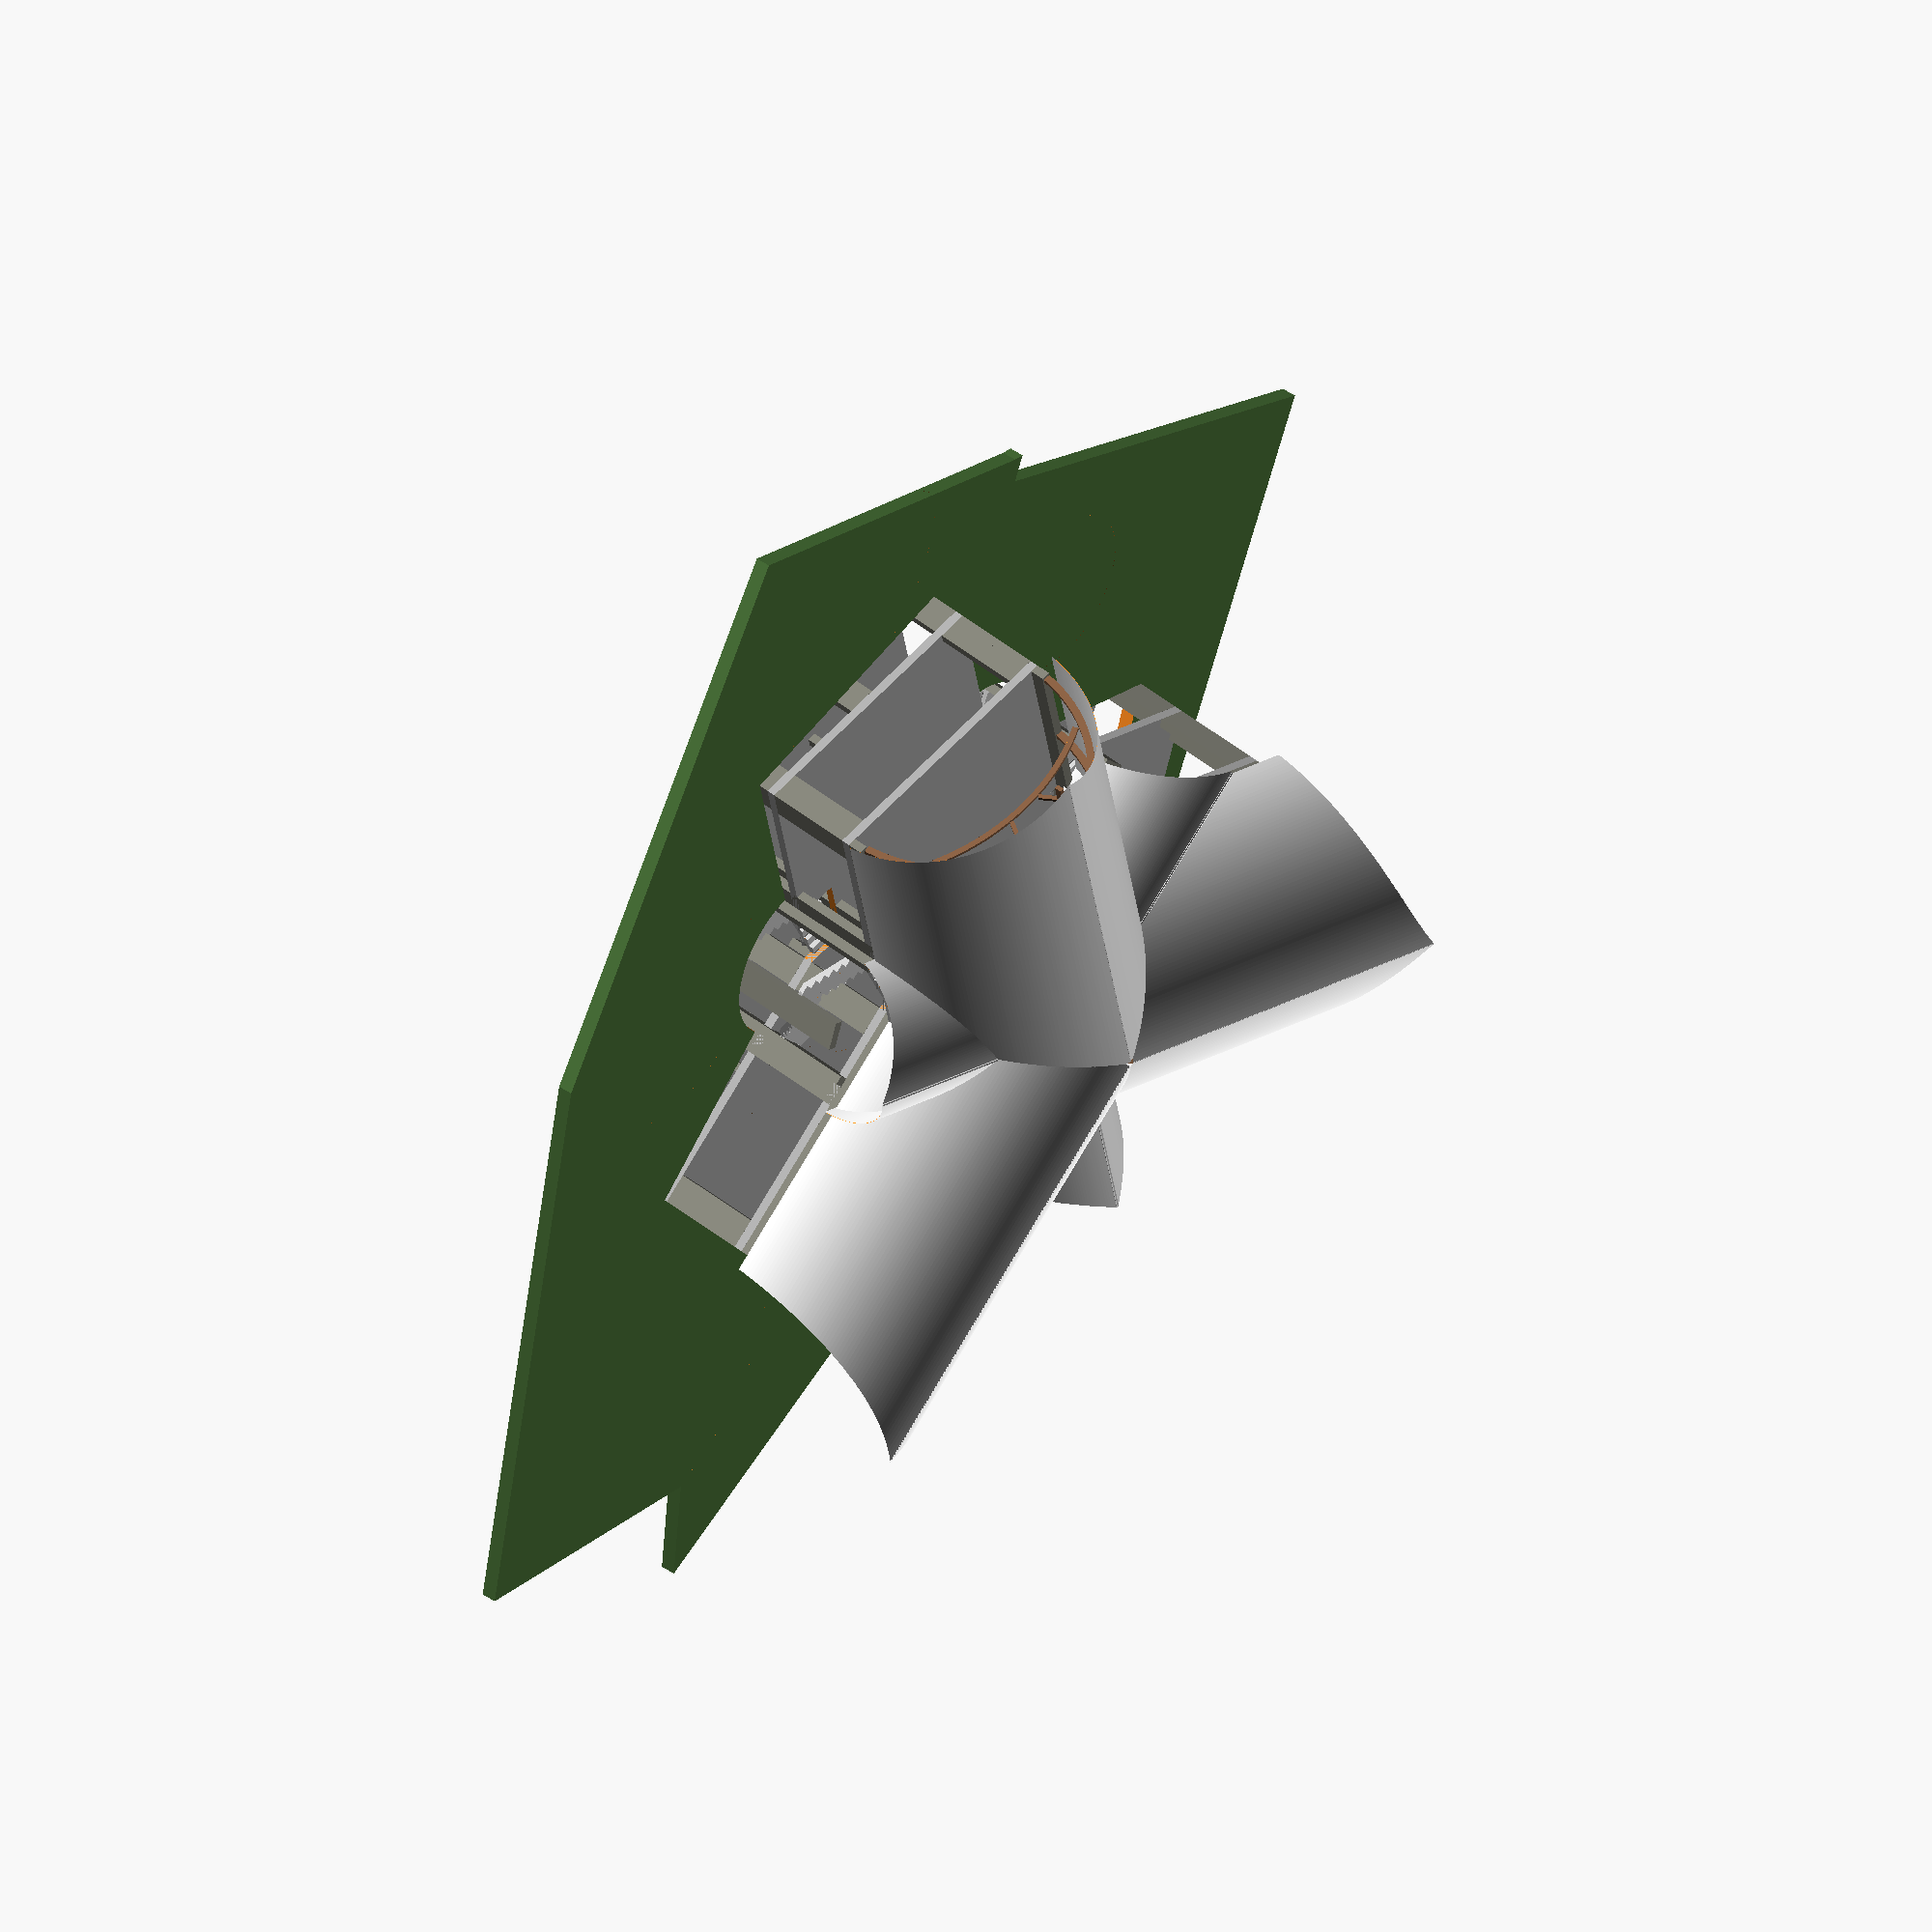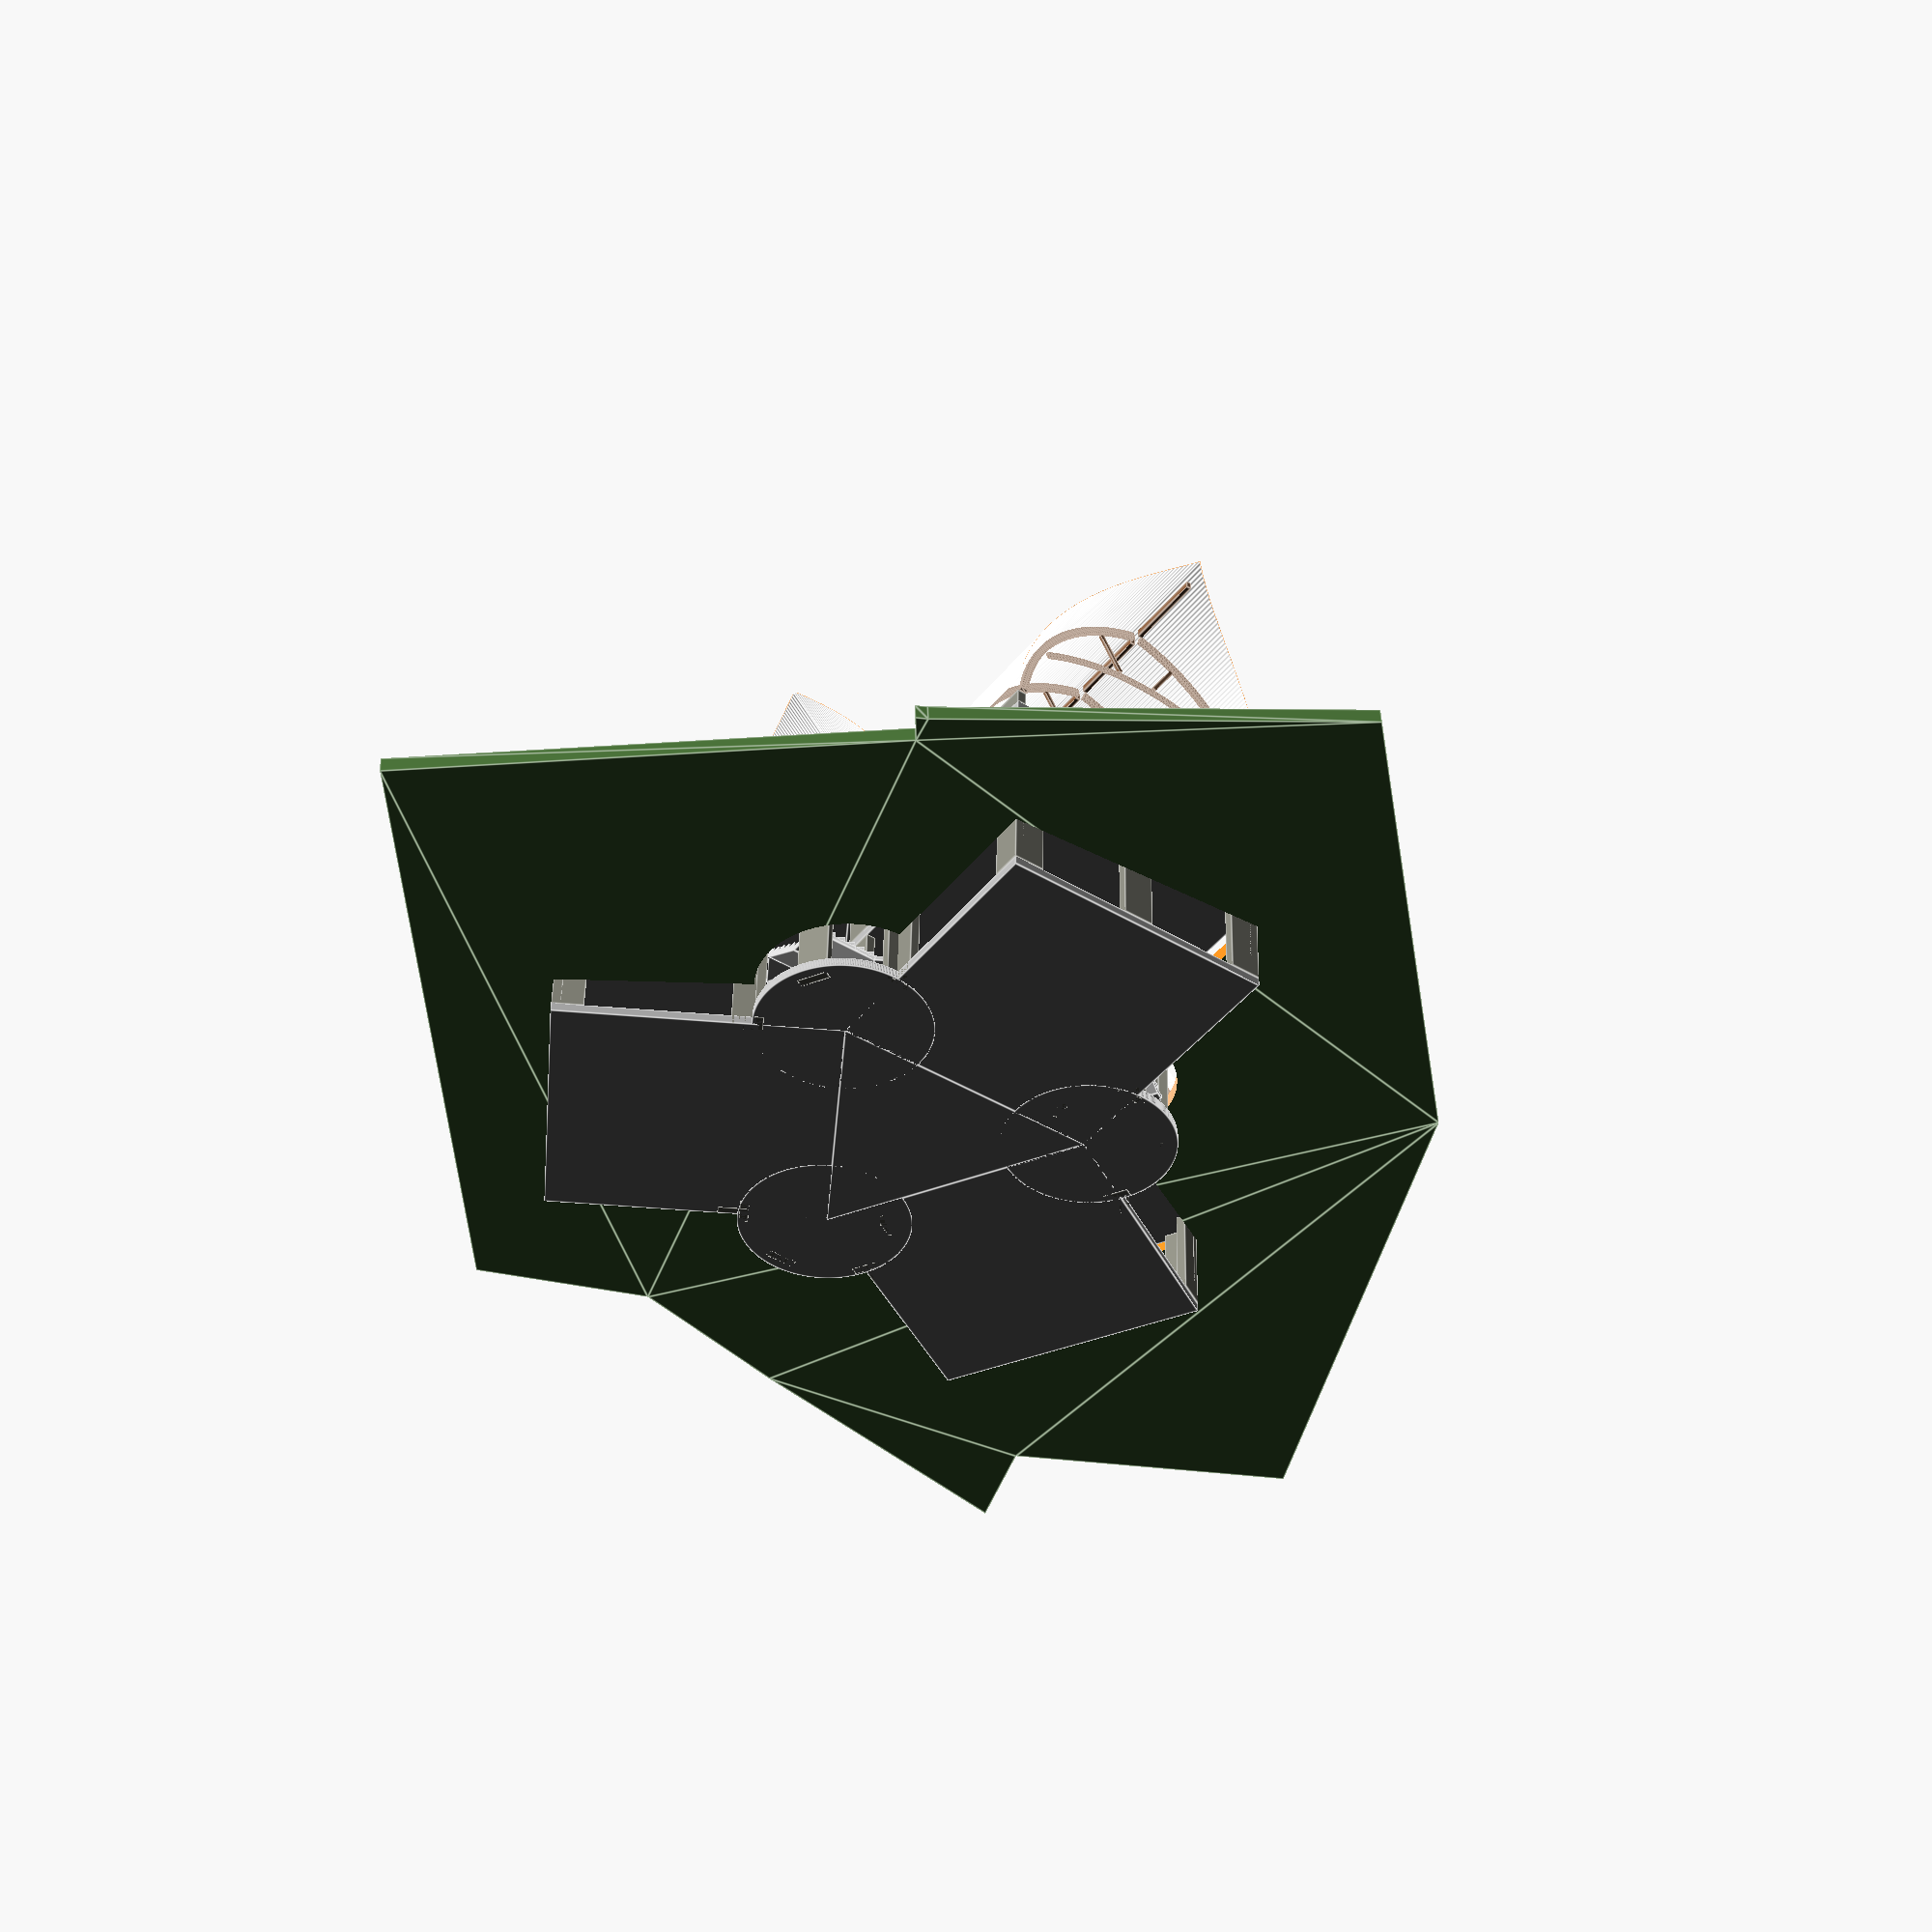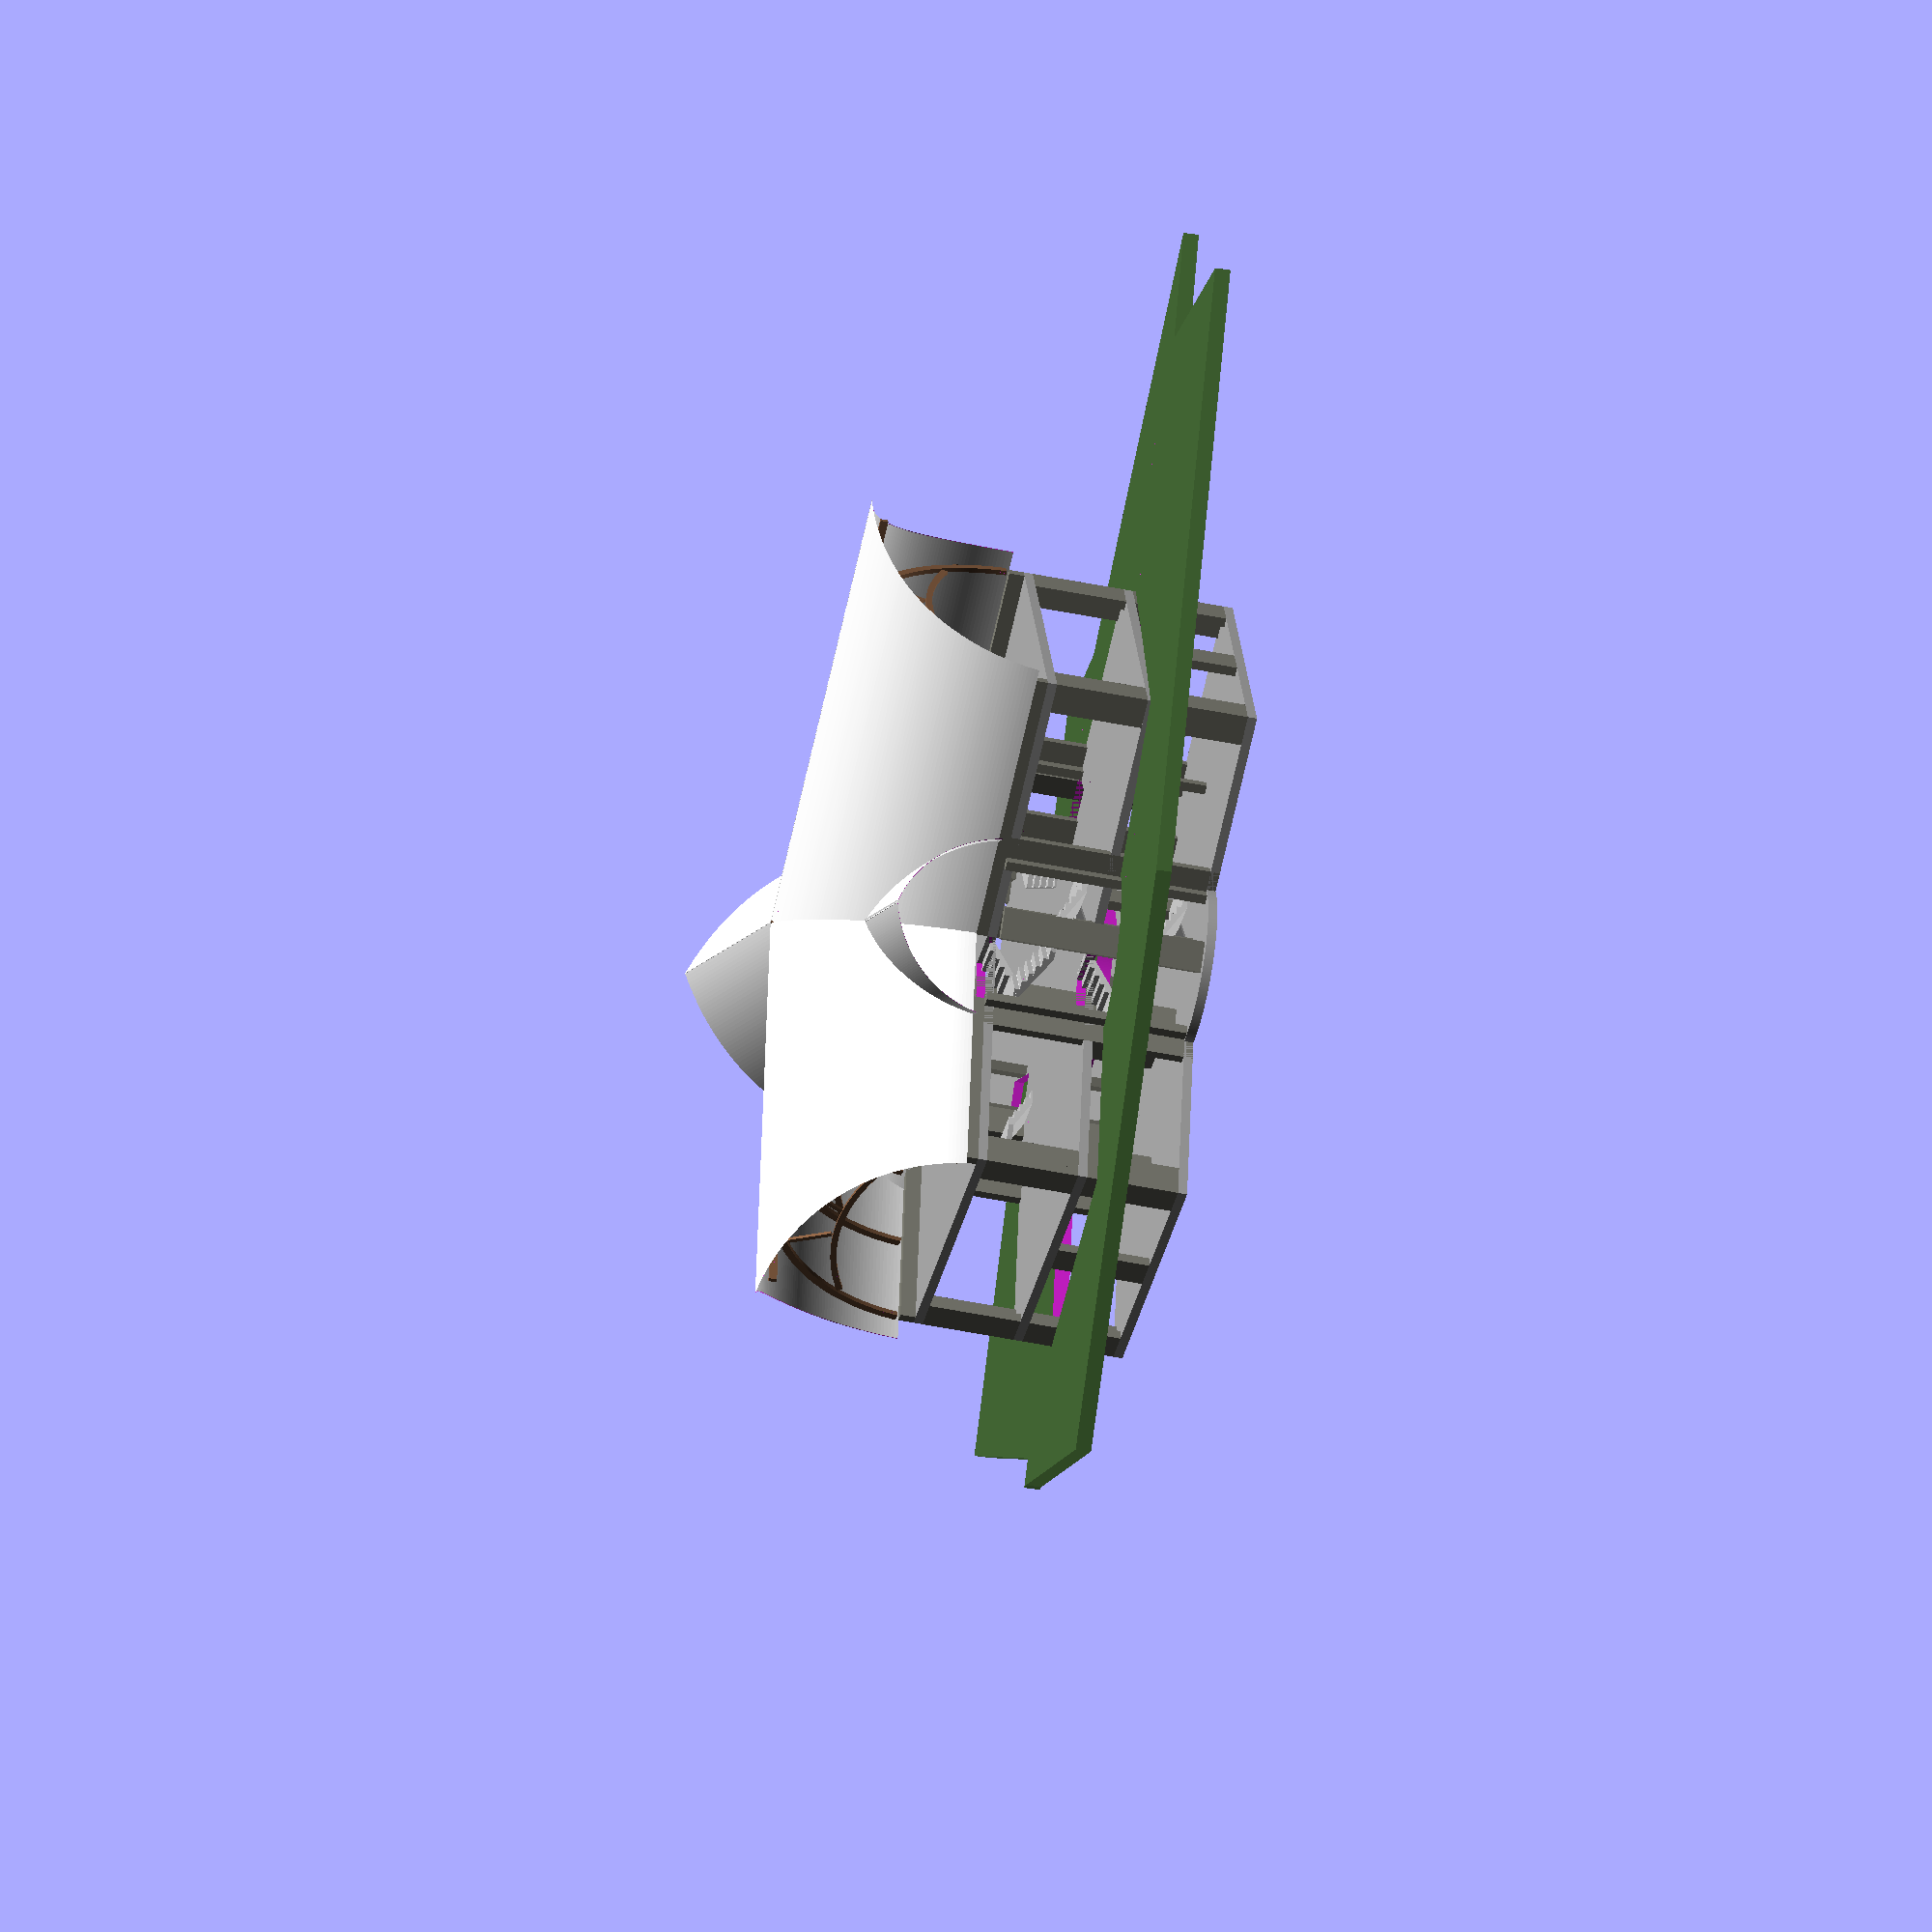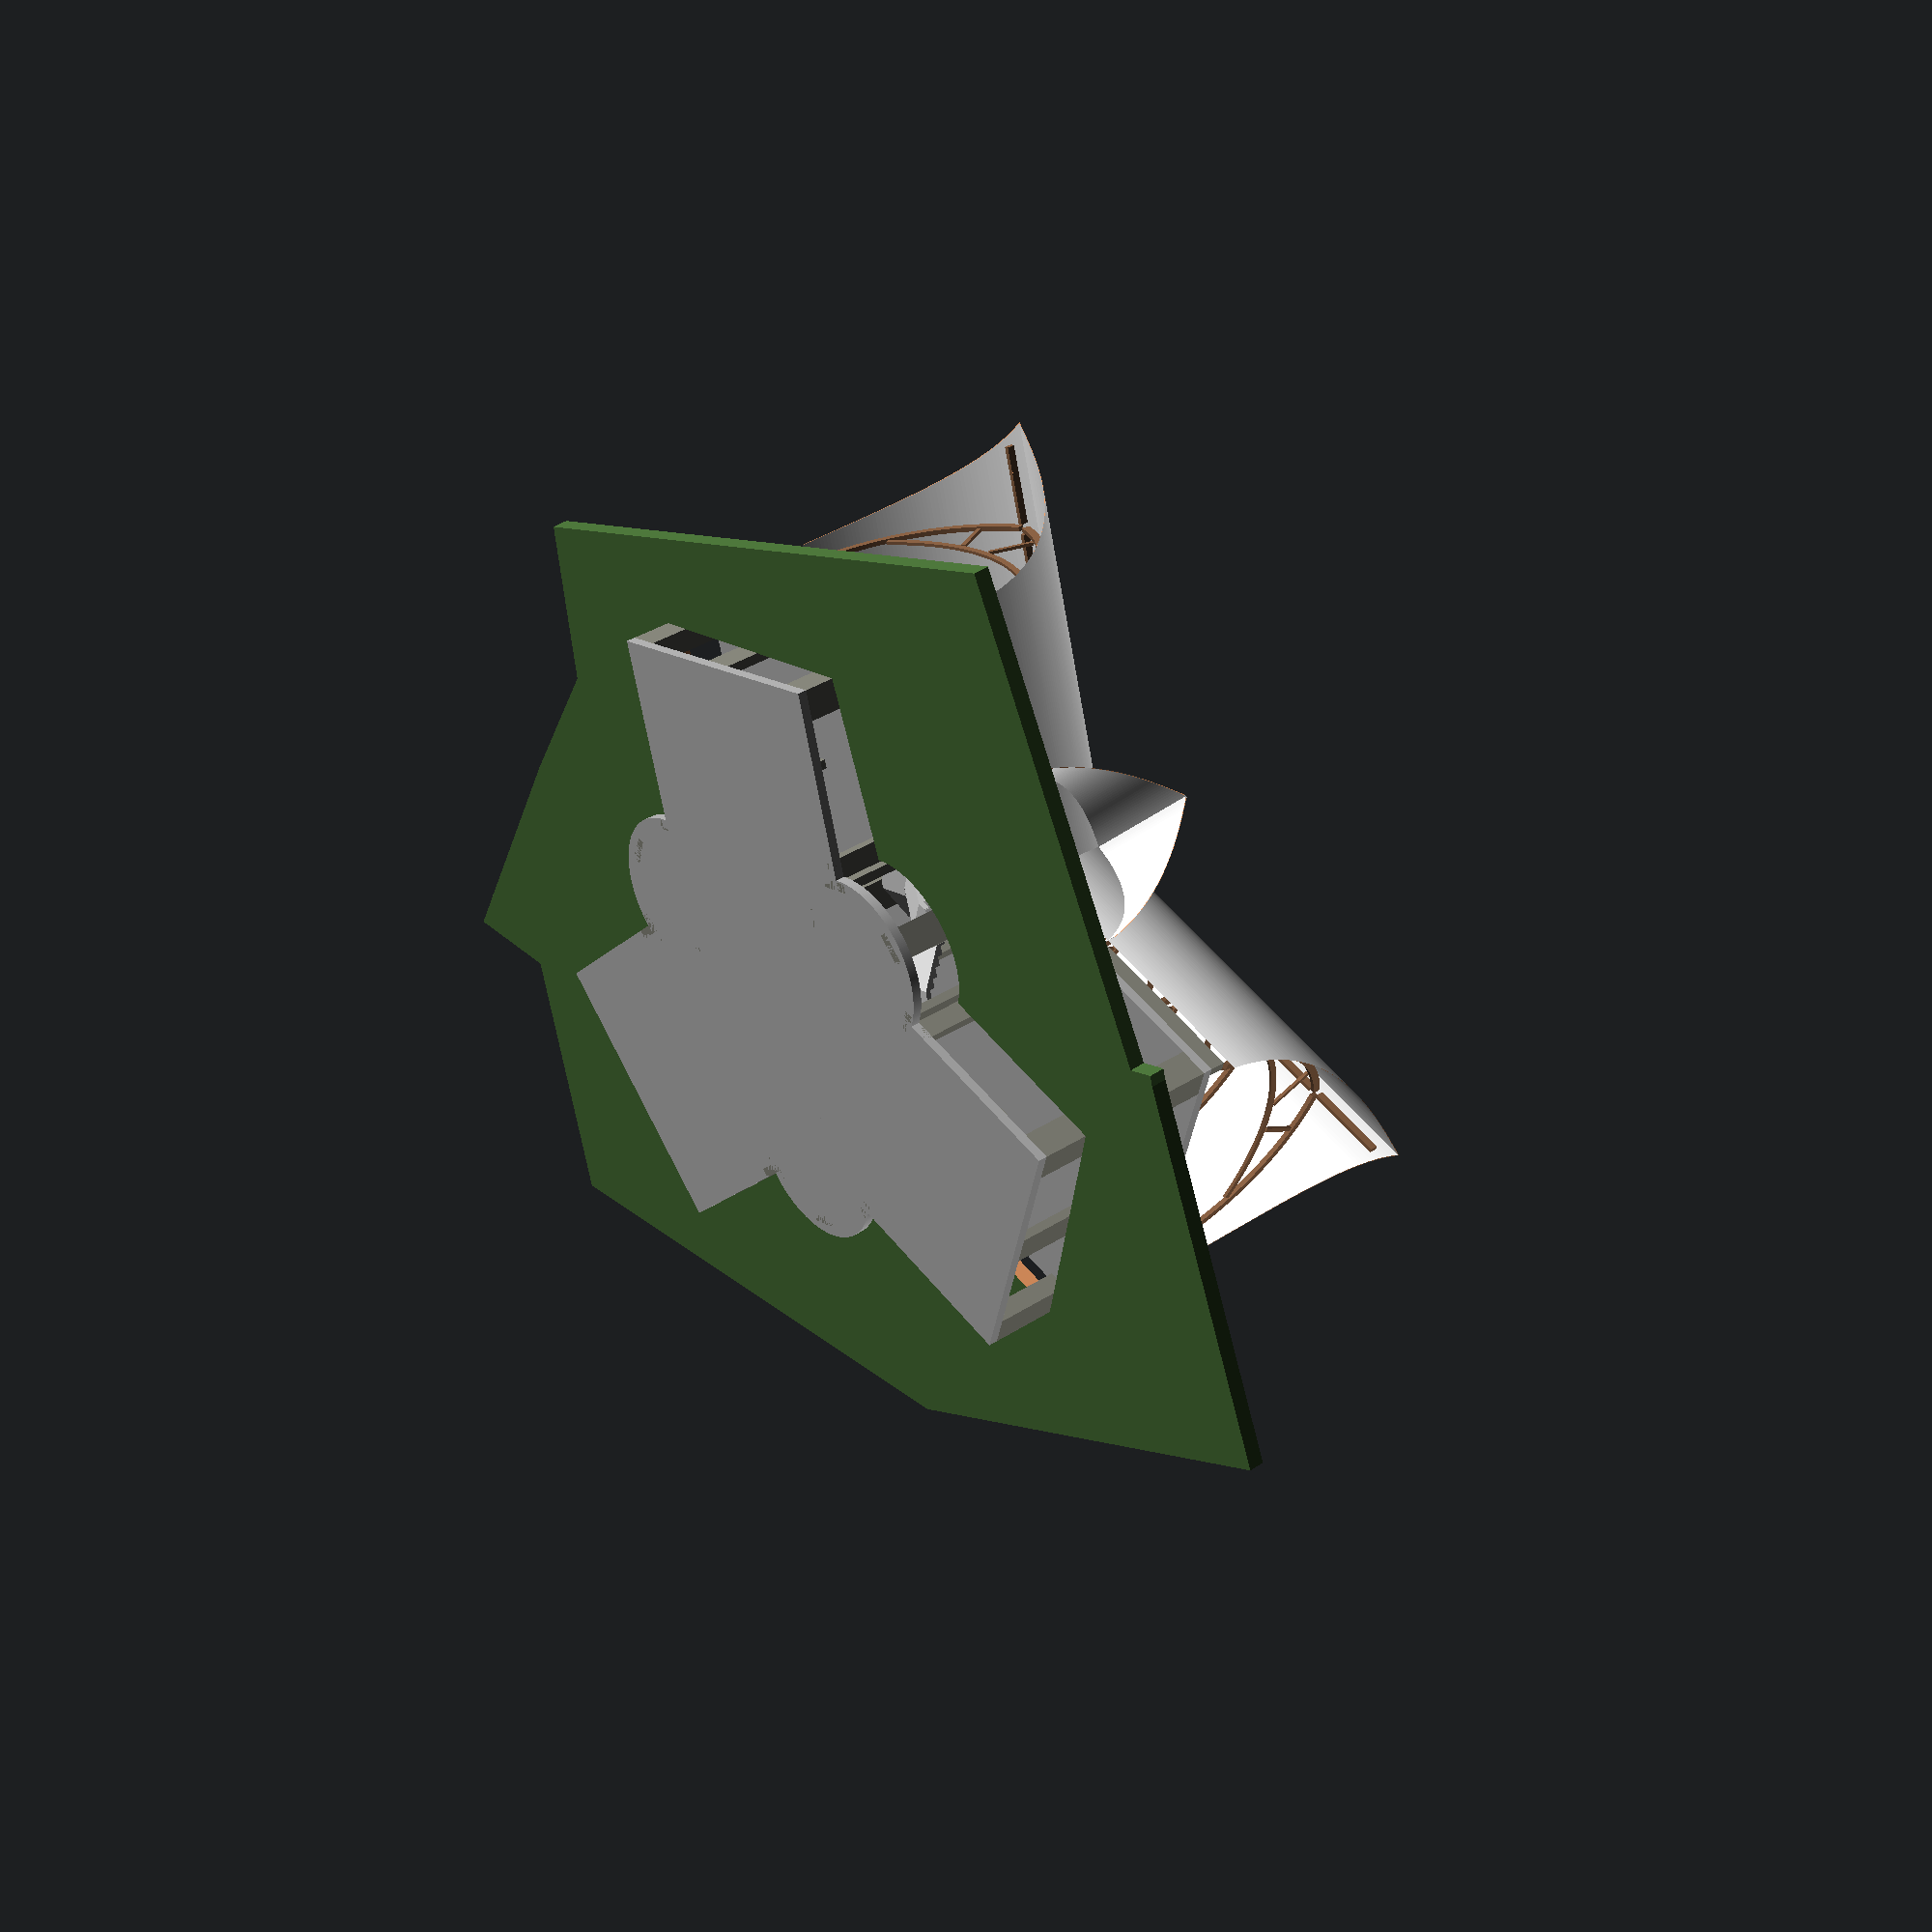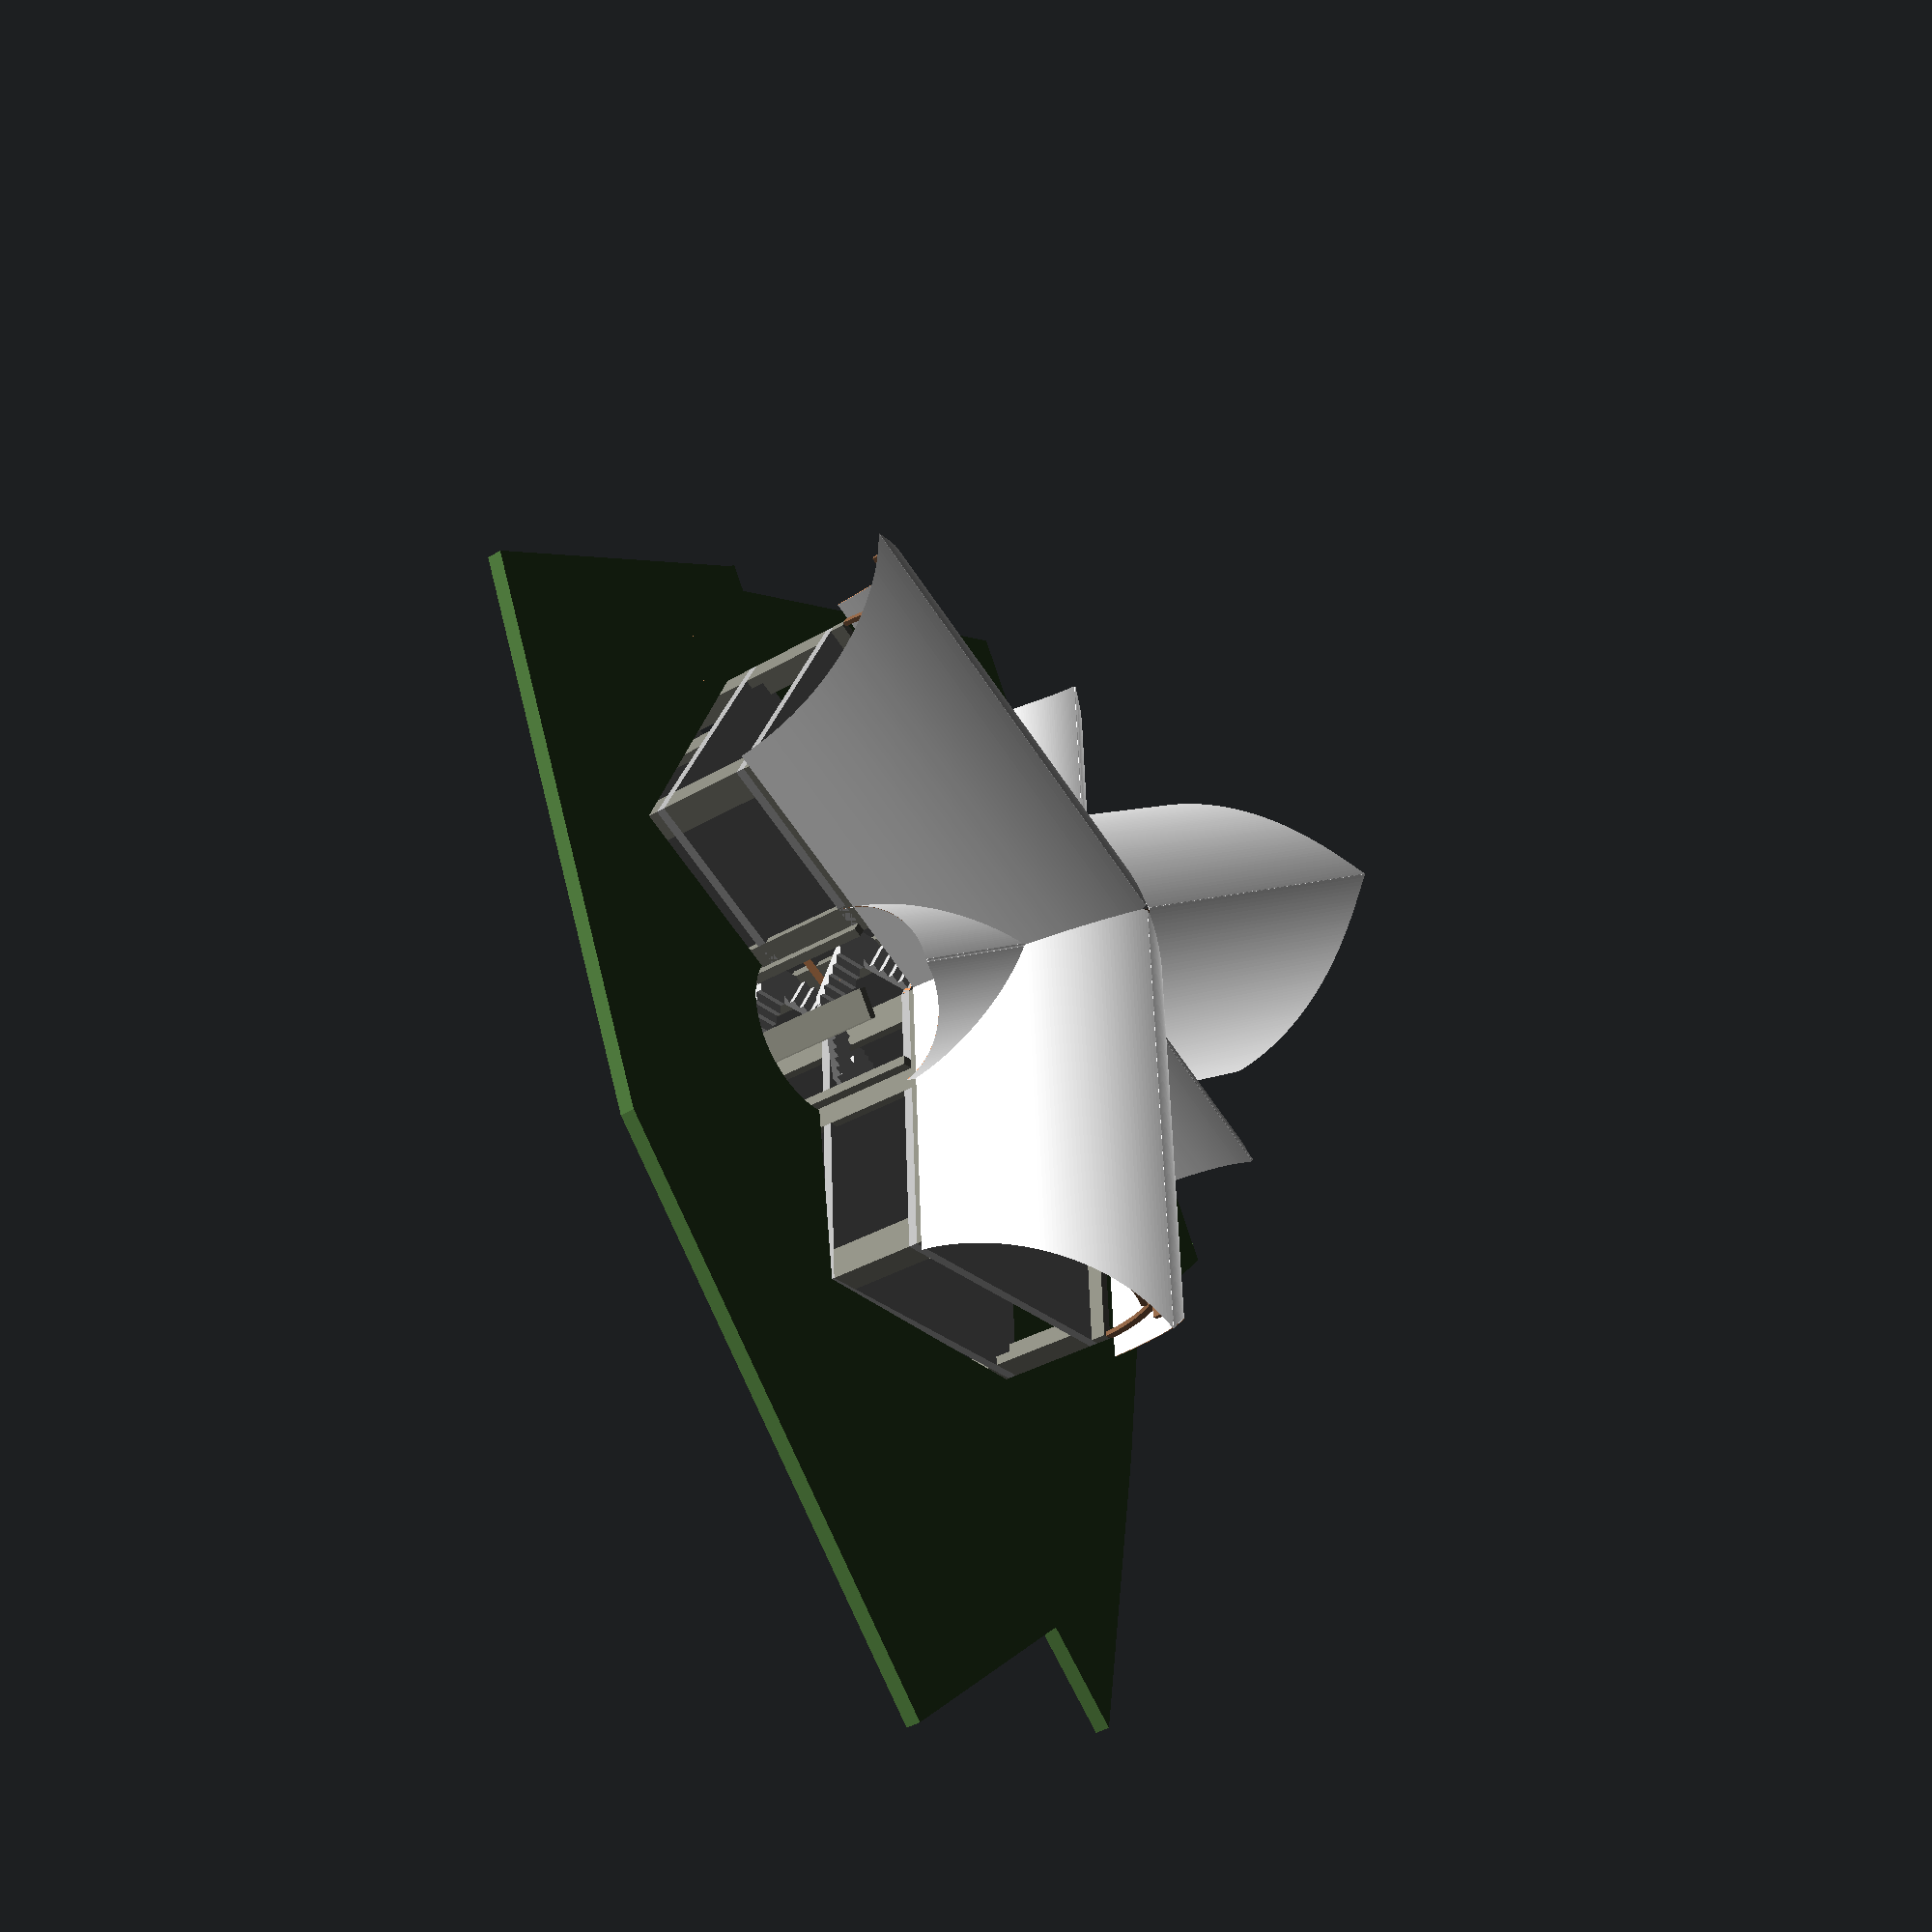
<openscad>
render_windows = false;
render_plot = true;
render_roof = true;
plot_r = 72;
plot_g = 111;
plot_b = 56;
plot_opacity = 0.4;
slab_z = 300;
center_d = 5200;

rotate_y = 7100;

rotate_d = 120;

$fn = 360;

module plot(r = 72, g = 111, b = 56, o = 0.4) {
    plot_boundary=[
        [332600.56300000, 4634190.49600000], // south
        [332600.56300000, 4634190.49600000], // south
        [332601.66300000, 4634193.92500000], // south
        [332592.83700000, 4634197.71800000], // south-west
        [332600.75000000, 4634216.13200000], // west
        [332613.90400000, 4634229.72000000], // north-west
        [332625.15300000, 4634222.72400000], // north
        [332625.50000000, 4634222.56700000], // north
        [332624.94600000, 4634221.79300000], // north
        [332637.40600000, 4634212.34800000], // north-east
        [332622.91400000, 4634193.23000000], // east
        [332617.36000000, 4634194.95800000], // east
        [332611.44000000, 4634193.23700000], // south-east
    ];
    difference() {
        color([(r / 255), (g / 255), (b / 255)])
            translate([0, 0, -1200])
            rotate([0, 4, 0])
            linear_extrude(height = 500, center = true, convexity = 10, twist = 0)
            scale([1000, 1000, 1])
            translate([-332616, -4634209, 0])
            polygon(points=plot_boundary);

        for(i=[0:2]) {
            rotate((i * rotate_d))
                translate([0, rotate_y, 0])
                cube([9000, 9000, 9000], center = true);
            /*
            rotate((i * rotate_d) + 60)
                translate([0, rotate_y, 0])
                cube([15000, 5000, 9000], center = true);
            */

            // stairwells
            rotate(((i * rotate_d) - 60))
                translate([0, rotate_y * 0.75, -6000])
                cylinder(9000, 2800, 2800, $fn = 360);
        }
    }
}

module curve_beam(width, depth, length, delta) {
    radius = (pow((length / 2), 2) + pow(delta, 2)) / (2 * delta);
    angle = 2 * asin((length / 2) / radius);
    translate([-(radius - delta), 0, -(width / 2)])
        rotate([0, 0, -(angle / 2)])
        rotate_extrude(angle = angle)
        translate([radius, 0, 0])
        square(size = [depth, width], center = true);
}

module curved_truss(
    top_chord_x = 2200,
    top_chord_y = 2600,
    top_chord_length = 6500,
    top_chord_delta = 1000,
    top_chord_width = 150,
    top_chord_height = 250,
    bottom_chord_z = 2200,
    bottom_chord_length = 6800,
    bottom_chord_delta = 800,
    bottom_chord_width = 100,
    bottom_chord_height = 200,
    web_length = 1450,
    web_width = 100,
    web_height = 150,
    web_z = 3750) {

    // right top_chord
    translate([top_chord_x, 0, top_chord_y])
        rotate([90, -40, 0])
        color([133/255, 94/255, 66/255])
        curve_beam(width = top_chord_width, depth = top_chord_height, length = top_chord_length, delta = top_chord_delta);

    // left top_chord
    translate([-top_chord_x, 0, top_chord_y])
        rotate([90, 220, 0])
        color([133/255, 94/255, 66/255])
        curve_beam(width = top_chord_width, depth = top_chord_height, length = top_chord_length, delta = top_chord_delta);

    // bottom_chord
    translate([0, 25, bottom_chord_z])
        rotate([0, -90, 90])
        color([133/255, 94/255, 66/255])
        curve_beam(width = bottom_chord_width, depth = bottom_chord_height, length = bottom_chord_length, delta = bottom_chord_delta);

    // right web
    translate([1000, 75, web_z])
        rotate([0, 30, 0])
        color([133/255, 94/255, 66/255])
        cube([150, 100, web_length], center = true);

    // left web
    translate([-1000, 75, web_z])
        rotate([0, -30, 0])
        color([133/255, 94/255, 66/255])
        cube([web_height, web_width, web_length], center = true);
}

module cylinder_slab(diameter = center_d, sides = 3) {
    rotate(30)
        color([169/255, 169/255, 169/255])
        cylinder(slab_z, diameter, diameter, $fn = sides);
}

module square_roof_skin(width = 16000, depth = 10, length = 7500, delta = 1100, t_x = 2400, t_y = 7000, t_z = 2800) {
    translate([t_x, -t_y, t_z])
        rotate([90, -40, 0])
        color([1, 1, 1])
        curve_beam(width = width, depth = depth, length = length, delta = delta);
    translate([-t_x, -t_y, t_z])
        rotate([90, 220, 0])
        color([1, 1, 1])
        curve_beam(width = width, depth = depth, length = length, delta = delta);
}

module roof_skin(width = 16000, depth = 10, length = 7500, delta = 1100, t_x = 2400, t_y = 7000, t_z = 2800, d_s_f = 7000, d_s_f_x = 0, d_s_f_y = 10000, d_s_f_z = 1000, d_s_f_d = false, d_s_r = 7000, d_s_r_x = 0, d_s_r_y = 10000, d_s_r_z = 1000, d_s_r_d = false) {
    difference() {
        square_roof_skin(width = width, depth = depth, length = length, delta = delta, t_x = t_x, t_y = t_y, t_z = t_z);
        translate([d_s_f_x, d_s_f_y, -d_s_f_z]) sphere(d_s_f);
        translate([d_s_r_x, -d_s_r_y, -d_s_r_z]) sphere(d_s_r);
    }
    if (d_s_f_d) {
        translate([d_s_f_x, d_s_f_y, -d_s_f_z]) sphere(d_s_f);
    }
    if (d_s_r_d) {
        translate([d_s_r_x, -d_s_r_y, -d_s_r_z]) sphere(d_s_r);
    }
}


module wing_roof(brace_length = 2600) {

    // braces
    for(i=[0:4]) {
        translate([0, (5975 - (i * 2950)), 5125])
            color([133/255, 94/255, 66/255])
            cube([150, brace_length, 250], center = true);
    }

    translate([0, 4425, 0])
        curved_truss();
    
    if (render_roof) {
        roof_skin();
    }
    
    translate([0, 1425, 0])
        curved_truss();

    translate([0, -1425, 0])
        curved_truss();

    translate([0, -4425, 0])
        curved_truss();
}

module wing_slab(width = 9000, height = slab_z, depth = 9000, render_stairwell = false) {
    difference() {
        color([169/255, 169/255, 169/255])
            cube([width, depth, height], center = true);
        if (render_stairwell) {
            translate([-4501, -4500, -height])
                cube([1450, 2500, height * 3]);
        }
    }
}

module step(x = 1150, y = 300, z = 170) {
    color([(204 / 255), (204 / 255), (204 / 255)])
        cube([x, y, z]);
}

module steps(count = 10, step_x = 1150, step_y = 300, step_z = 170) {
    //lower landing
    /*
    color([(204 / 255), (204 / 255), (204 / 255)])
        cube([step_x, step_x, step_z]);
    */

    //steps
    for(i=[0:count]) {
        translate([0, -(i * step_y), (i * step_z)])
            step(x = step_x, y = step_y, z = step_z);
    }

    // upper landing
    /*
    translate([0, step_y-(step_x + ((count) * step_y)), ((count) * step_z)])
        color([(204 / 255), (204 / 255), (204 / 255)])
        cube([step_x, step_x, step_z]);
    */

    // angled slab supporting steps
    slab_y = ((count) * sqrt((step_y * step_y) + (step_z * step_z)));
    slab_angle = 360 - atan(step_z / step_y);
    translate([0, -((count) * step_y), ((count) * step_z)])
        rotate([slab_angle, 0, 0])
        color([(204 / 255), (204 / 255), (204 / 255)])
        cube([step_x, slab_y, (step_z * 0.9)]);
}


module wall_slab(width = 1000, height = 3000, depth = 300) {
    color([128/255, 128/255, 118/255])
        cube([width, depth, height], center = true);
}


module window(width = 1000, height = 3000, depth = 20) {
    color([216/255, 228/255, 233/255])
        cube([width, depth, height], center = true);
}



module stairwell() {
    translate([-4200, -3300, 2280])
        steps(count = 5, step_y = 300);

    // upper landing
    translate([5650, -6160, 2280])
        rotate([0, 0, 90])
        color([(204 / 255), (204 / 255), (204 / 255)])
        cylinder(170, 680, 680, $fn=3);
    translate([6220, -5800, 2280])
        rotate([0, 0, 30])
        color([(204 / 255), (204 / 255), (204 / 255)])
        cylinder(170, 680, 680, $fn=3);

    translate([5650, -4000, 1430])
        rotate([0, 0, 0])
        steps(count = 5, step_y = 300);

    // middle landing
    translate([6330, -3450, 1430])
        rotate([0, 0, 90])
        color([(204 / 255), (204 / 255), (204 / 255)])
        cylinder(170, 550, 550, $fn=3);

    translate([-5650, -5200, 580])
        rotate([0, 0, 180])
        steps(count = 5, step_y = 300);

    // lower landing
    translate([3640, -2660, 580])
        rotate([0, 0, 90])
        color([(204 / 255), (204 / 255), (204 / 255)])
        cylinder(170, 680, 680, $fn=3);
    translate([4220, -2350, 580])
        rotate([0, 0, 30])
        color([(204 / 255), (204 / 255), (204 / 255)])
        cylinder(170, 680, 680, $fn=3);

    translate([4200, -4500, -270])
        rotate([0, 0, 180])
        steps(count = 5, step_y = 300);
}

module wing() {

    // wing roof
    translate([0, 0, 3800])
        wing_roof();
    translate([0, 0, 3150])
        wing_slab(render_stairwell = true);
    
    // ledges
    translate([4350, 0, 3550])
        rotate([0, 0, 90])
        wall_slab(height = 500, width = 9000);
    translate([-4350, 1250, 3550])
        rotate([0, 0, 90])
        wall_slab(height = 500, width = 6500);

    // side left front
    /*
    translate([-4350, -4000, 1500])
        rotate([0, 0, 90])
        wall_slab();
    */

    if (render_windows) {
        translate([-4490, -3000, 1500])
            rotate([0, 0, 90])
            window();
        translate([-4490, -2000, 1500])
            rotate([0, 0, 90])
            window();
        translate([-4490, -1000, 1500])
            rotate([0, 0, 90])
            window();

        translate([-4490, 1000, 1500])
            rotate([0, 0, 90])
            window();
        translate([-4490, 2000, 1500])
            rotate([0, 0, 90])
            window();
        translate([-4490, 3000, 1500])
            rotate([0, 0, 90])
            window();
    }

    // side left rear
    translate([-4350, 4000, 1500])
        rotate([0, 0, 90])
        wall_slab();

    // side right front
    translate([4350, -4000, 1500])
        rotate([0, 0, 90])
        wall_slab();

    if (render_windows) {
        translate([4490, -3000, 1500])
            rotate([0, 0, 90])
            window();
        translate([4490, -2000, 1500])
            rotate([0, 0, 90])
            window();
        translate([4490, -1000, 1500])
            rotate([0, 0, 90])
            window();

        translate([4490, 1000, 1500])
            rotate([0, 0, 90])
            window();
        translate([4490, 2000, 1500])
            rotate([0, 0, 90])
            window();
        translate([4490, 3000, 1500])
            rotate([0, 0, 90])
            window();
    }

    // side right rear
    translate([4350, 4000, 1500])
        rotate([0, 0, 90])
        wall_slab();

    // rear left
    translate([-4000, 4350, 1500])
        wall_slab();

    if (render_windows) {
        translate([-3000, 4490, 1500])
            window();
        translate([-2000, 4490, 1500])
            window();
        translate([-1000, 4490, 1500])
            window();
    }

    if (render_windows) {
        translate([1000, 4490, 1500])
            window();
        translate([2000, 4490, 1500])
            window();
        translate([3000, 4490, 1500])
            window();
    }

    // rear right
    translate([4000, 4350, 1500])
        wall_slab();

    // stairs
    stairwell();
    translate([0, 0, -3300]) stairwell();

    // ground floor slab
    translate([0, 0, -150])
        wing_slab(render_stairwell = true);

    // side left front
    /*
    translate([-4350, -4000, -1800])
        rotate([0, 0, 90])
        wall_slab();
    */

    // stairwell wall slabs
    translate([-4350, -1850, -150])
        wall_slab(height = 6900);
    translate([-6700, -3400, -150])
        rotate([0, 0, 60])
        wall_slab(height = 6900);
    translate([4350, -1850, -150])
        wall_slab(height = 6900);
        
    translate([-2900, -3500, -150])
        rotate([0, 0, 90])
        wall_slab(height = 6900);

    // side left center
    translate([-4350, -1500, -150])
        rotate([0, 0, 90])
        wall_slab(height = 6900);

    // side left rear
    translate([-4350, 4000, -1800])
        rotate([0, 0, 90])
        wall_slab();

    // side right front
    translate([4350, -4000, -1800])
        rotate([0, 0, 90])
        wall_slab();

    // side right center
    translate([4350, -1500, -150])
        rotate([0, 0, 90])
        wall_slab(height = 6900);

    // side right rear
    translate([4350, 4000, -1800])
        rotate([0, 0, 90])
        wall_slab();

    // front center
    translate([0, -4350, -1800])
        wall_slab();

    // rear left
    translate([-4000, 4350, -1800])
        wall_slab();

    // rear center
    translate([0, 4350, -1800])
        wall_slab();

    // rear right
    translate([4000, 4350, -1800])
        wall_slab();

    // center center
    translate([0, 0, -1800])
        wall_slab(width = 300);

    // basement slab
    translate([0, 0, -3450])
        wing_slab();
}


if (render_plot) {
    plot(plot_r, plot_g, plot_b, plot_opacity);
}

for(i=[0:2]) {
    // wings
    rotate((i * rotate_d))
        translate([0, rotate_y, 0])
        wing();

    // stairwells
    rotate(((i * rotate_d) - 60))
        translate([0, rotate_y * 0.75, -3600])
        cylinder_slab(diameter = 2800, sides = 360);
    
    if (render_roof) {
        rotate(((i * rotate_d) - 60))
            translate([0, rotate_y * 0.65, 3600])
            roof_skin(width = 8000, depth = 10, length = 4500, delta = 600, t_x = 1400, t_y = 3000, t_z = 1800, d_s_f = 5000, d_s_f_x = 0, d_s_f_y = 7000, d_s_f_z = 1100, d_s_f_d = false, d_s_r = 5000, d_s_r_x = 0, d_s_r_y = 3000, d_s_r_z = 1100, d_s_r_d = false);
    }
}

translate([0, 0, 3000])
    cylinder_slab();

translate([0, 0, -300])
    cylinder_slab();

translate([0, 0, -3600])
    cylinder_slab();

</openscad>
<views>
elev=315.2 azim=348.8 roll=313.3 proj=o view=solid
elev=313.2 azim=325.2 roll=181.0 proj=p view=edges
elev=225.3 azim=8.1 roll=103.5 proj=o view=wireframe
elev=143.4 azim=75.6 roll=309.9 proj=p view=solid
elev=34.0 azim=297.0 roll=309.1 proj=p view=wireframe
</views>
